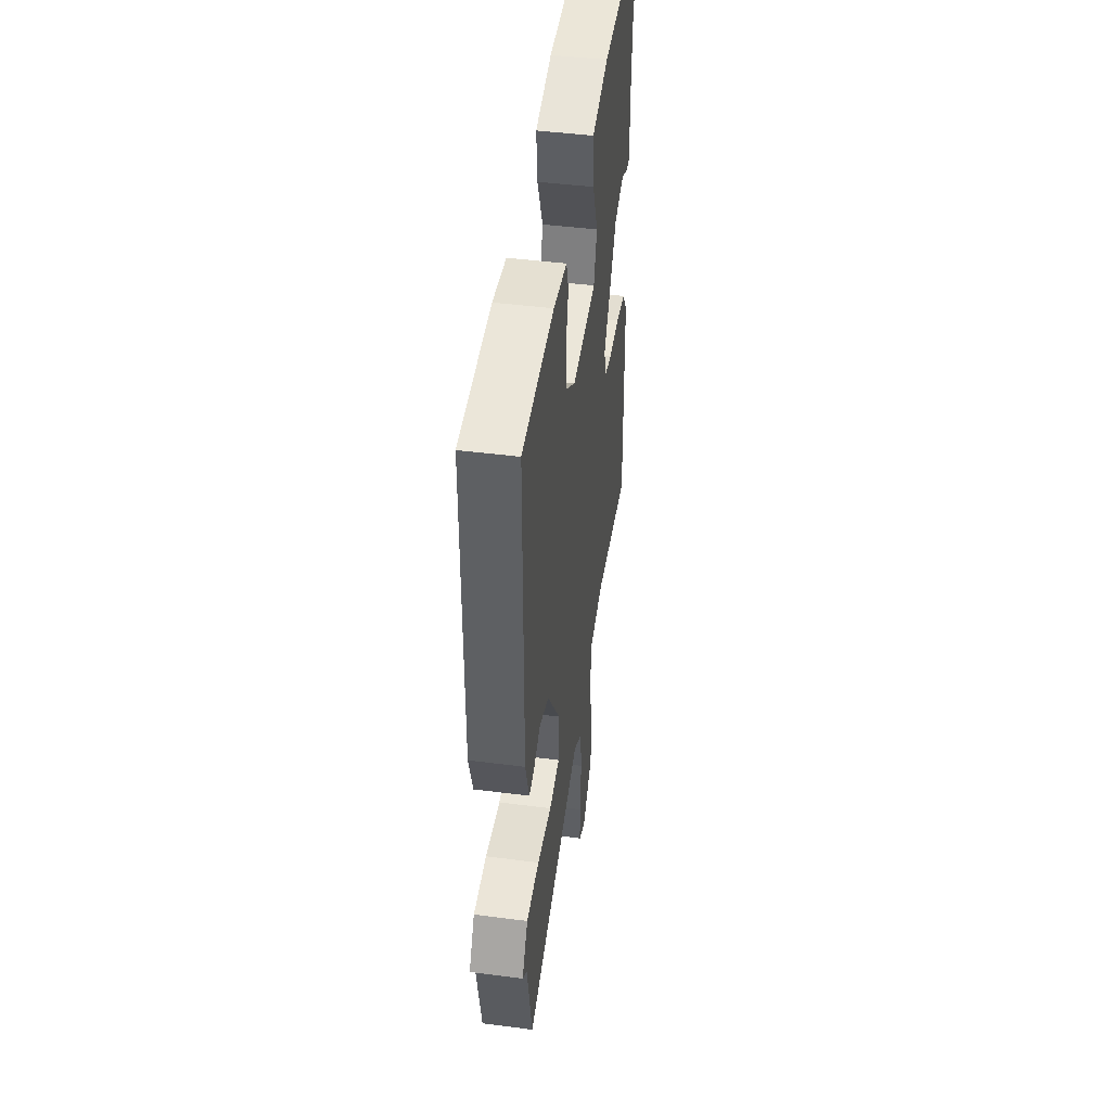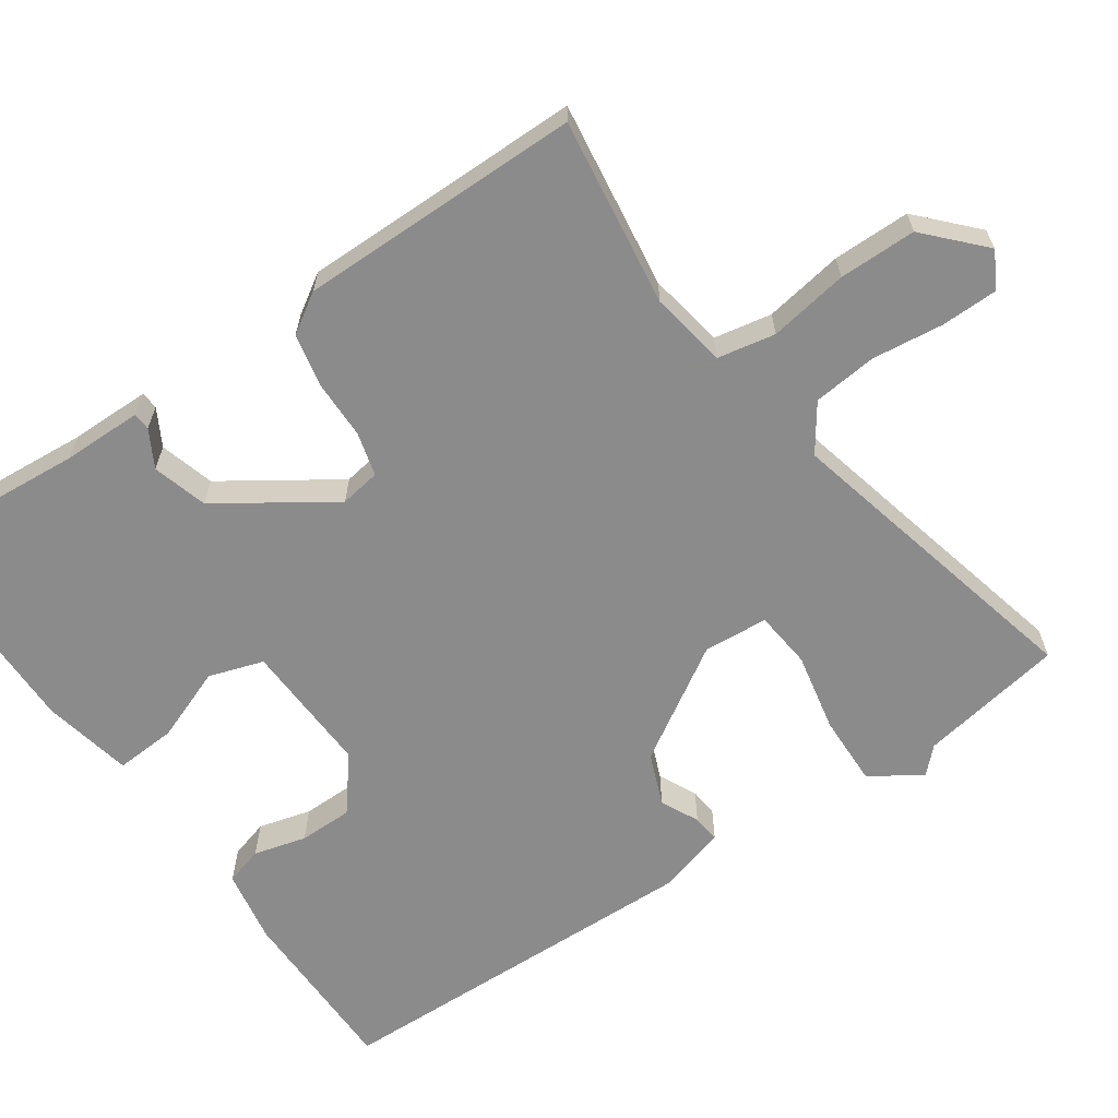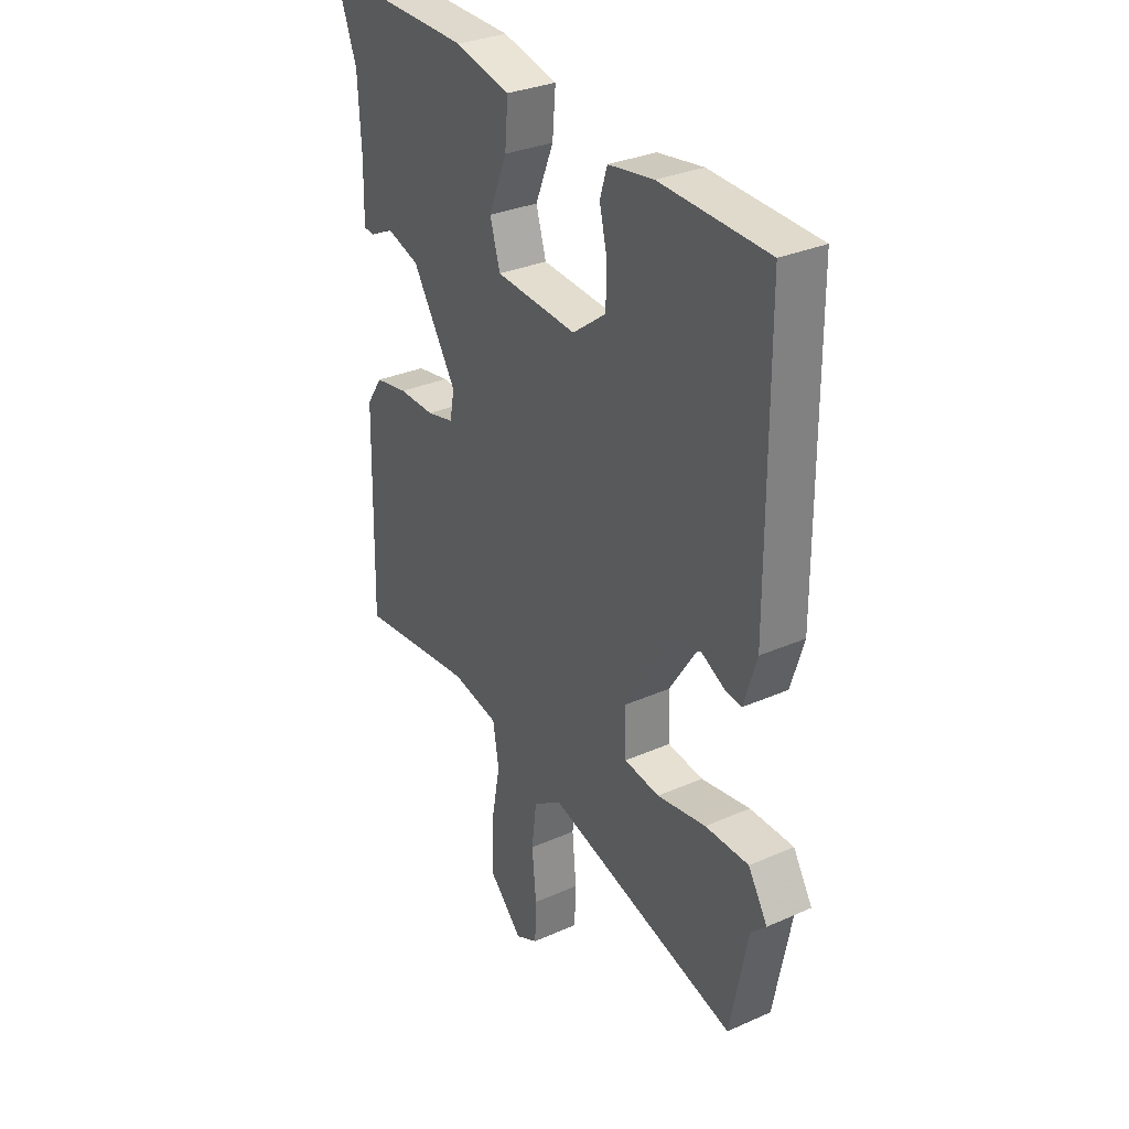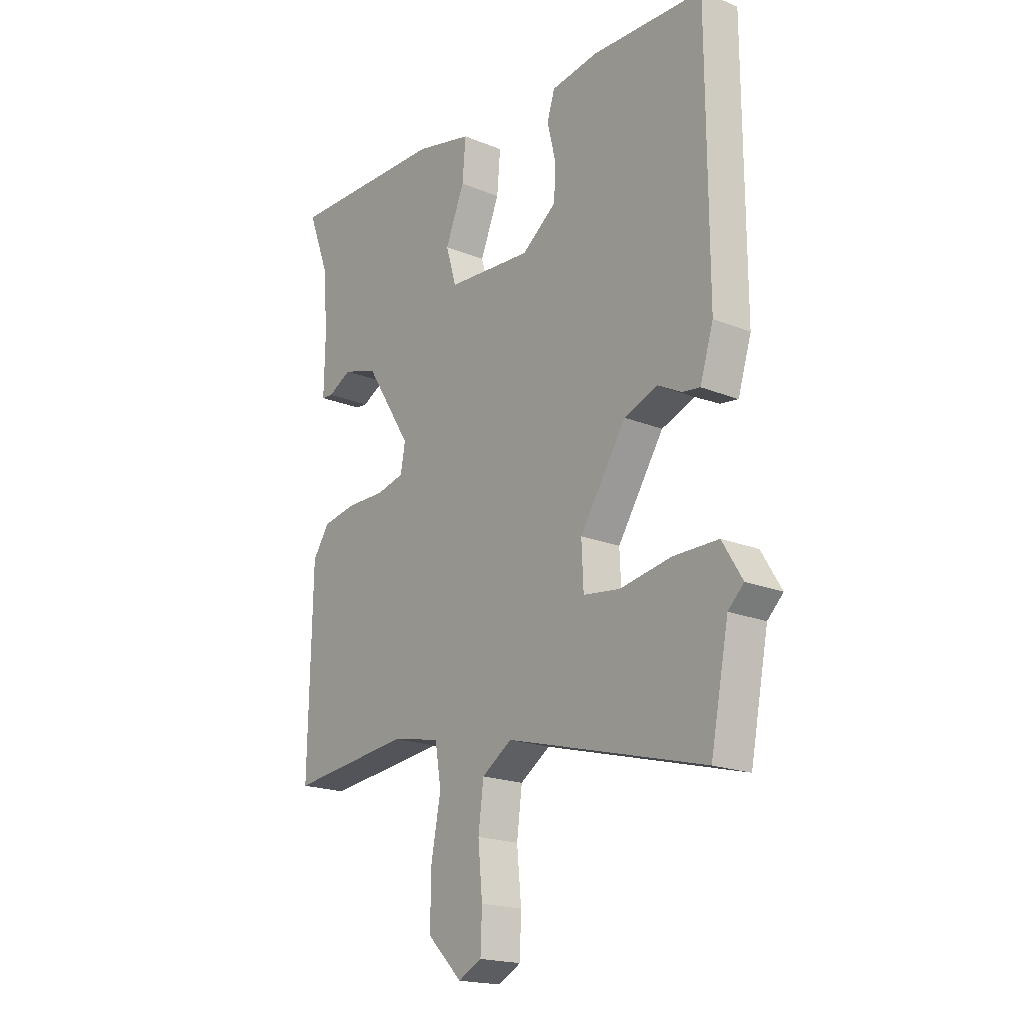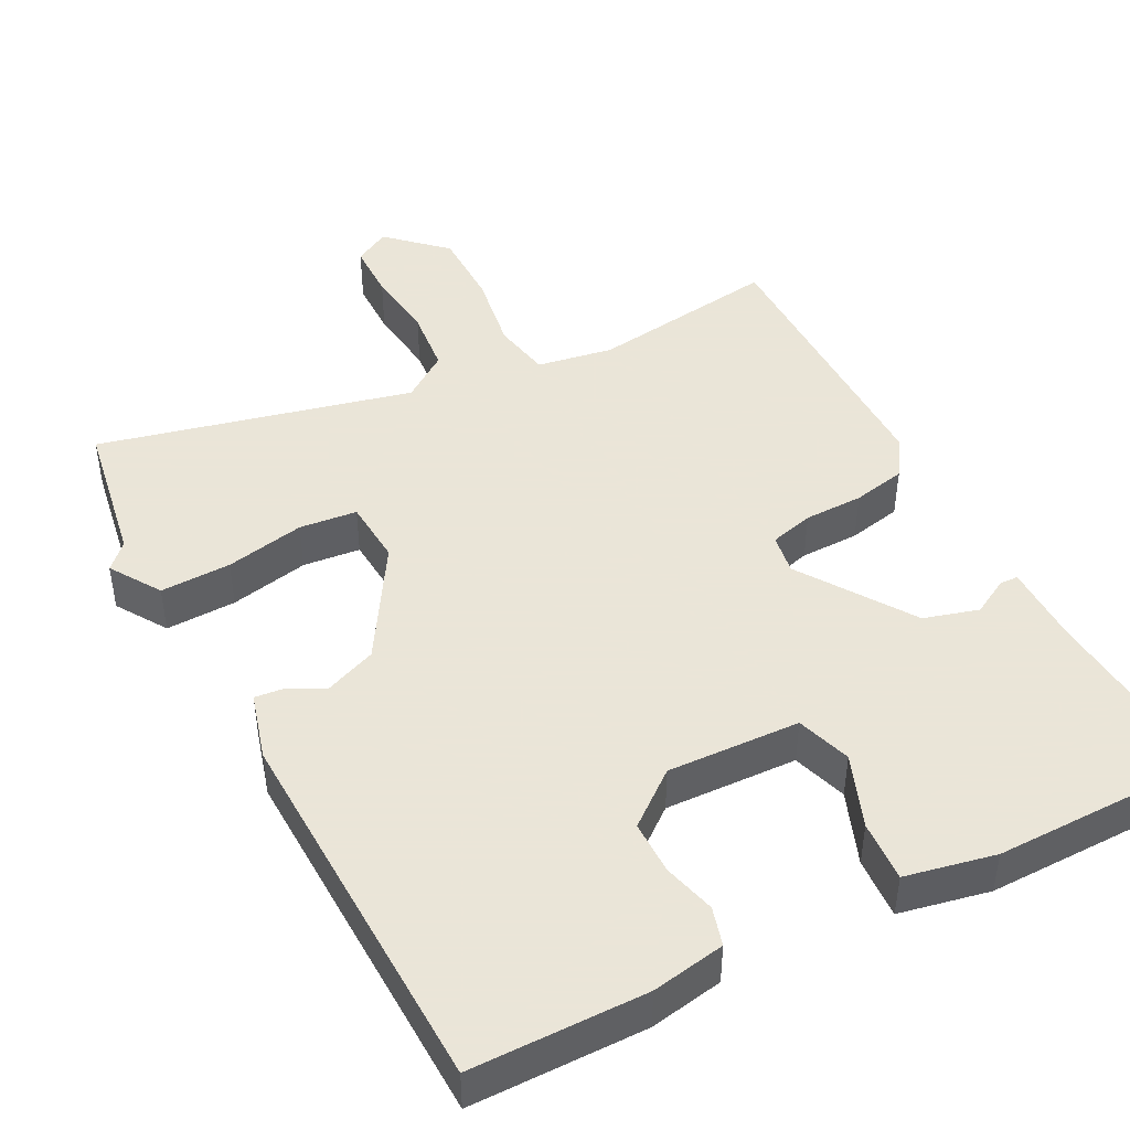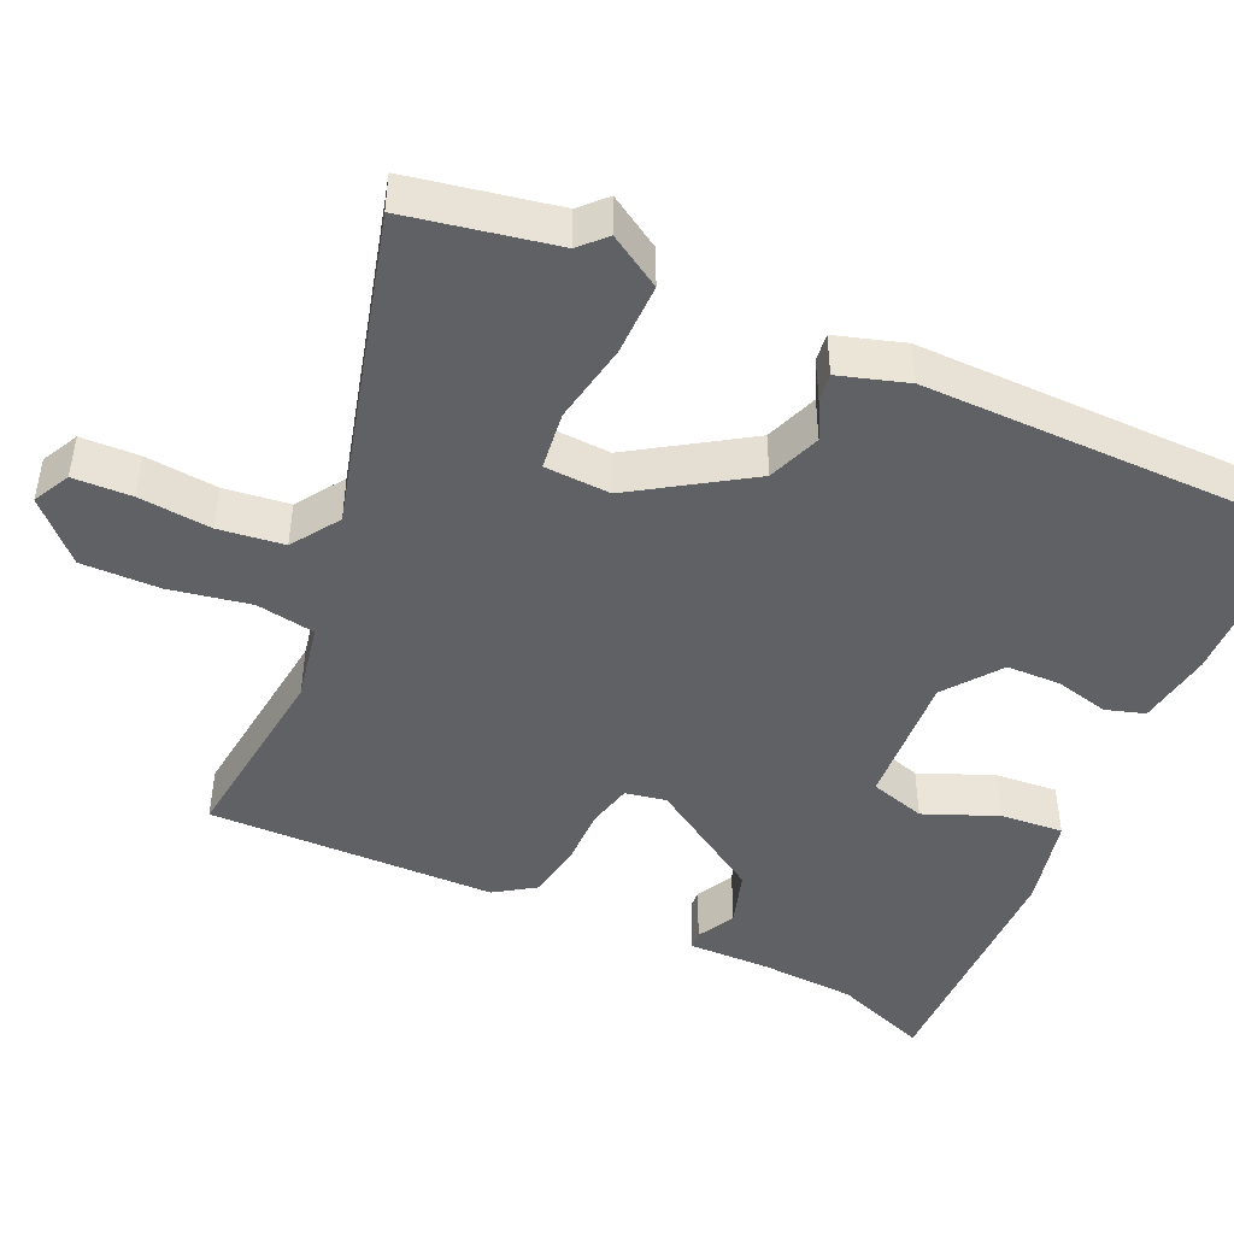
<metadata>
{"format":"obj","ext":"obj","renderer":"f3d","projection":"perspective","resolution":1024,"background":"white","views":[{"elev":45.7,"azim":-81.6,"up":"+Z"},{"elev":-64.0,"azim":123.2,"up":"+Y"},{"elev":31.2,"azim":-122.2,"up":"+Z"},{"elev":-19.1,"azim":-127.8,"up":"+Z"},{"elev":45.5,"azim":-28.9,"up":"+Y"},{"elev":-46.0,"azim":-114.6,"up":"+Y"}]}
</metadata>
<code>
v 0.512 0.07 0.532
v 0.465 0.07 0.407
v 0.458 0.07 0.279
v 0.46 0.07 0.172
v 0.436 0.07 0.17
v 0.386 0.07 0.196
v 0.313 0.07 0.173
v 0.216 0.07 0.02
v 0.226 0.07 -0.034
v 0.285 0.07 -0.048
v 0.364 0.07 -0.047
v 0.436 0.07 -0.06
v 0.471 0.07 -0.112
v 0.479 0.07 -0.492
v 0.225 0.07 -0.463
v 0.123 0.07 -0.483
v 0.11 0.07 -0.561
v 0.13 0.07 -0.667
v 0.132 0.07 -0.771
v 0.059 0.07 -0.843
v 0.01 0.07 -0.818
v 0.007 0.07 -0.741
v 0.016 0.07 -0.645
v 0.005 0.07 -0.559
v -0.058 0.07 -0.517
v -0.475 0.07 -0.628
v -0.513 0.07 -0.434
v -0.546 0.07 -0.402
v -0.504 0.07 -0.333
v -0.409 0.07 -0.333
v -0.302 0.07 -0.352
v -0.225 0.07 -0.342
v -0.221 0.07 -0.255
v -0.318 0.07 -0.106
v -0.388 0.07 -0.08
v -0.438 0.07 -0.106
v -0.475 0.07 -0.111
v -0.503 0.07 -0.021
v -0.501 0.07 0.489
v -0.266 0.07 0.497
v -0.167 0.07 0.482
v -0.151 0.07 0.431
v -0.168 0.07 0.36
v -0.166 0.07 0.288
v -0.093 0.07 0.233
v 0.085 0.07 0.245
v 0.107 0.07 0.319
v 0.067 0.07 0.416
v 0.06 0.07 0.498
v 0.18 0.07 0.526
v 0.512 0 0.532
v 0.465 0 0.407
v 0.458 0 0.279
v 0.46 0 0.172
v 0.436 0 0.17
v 0.386 0 0.196
v 0.313 0 0.173
v 0.216 0 0.02
v 0.226 0 -0.034
v 0.285 0 -0.048
v 0.364 0 -0.047
v 0.436 0 -0.06
v 0.471 0 -0.112
v 0.479 0 -0.492
v 0.225 0 -0.463
v 0.123 0 -0.483
v 0.11 0 -0.561
v 0.13 0 -0.667
v 0.132 0 -0.771
v 0.059 0 -0.843
v 0.01 0 -0.818
v 0.007 0 -0.741
v 0.016 0 -0.645
v 0.005 0 -0.559
v -0.058 0 -0.517
v -0.475 0 -0.628
v -0.513 0 -0.434
v -0.546 0 -0.402
v -0.504 0 -0.333
v -0.409 0 -0.333
v -0.302 0 -0.352
v -0.225 0 -0.342
v -0.221 0 -0.255
v -0.318 0 -0.106
v -0.388 0 -0.08
v -0.438 0 -0.106
v -0.475 0 -0.111
v -0.503 0 -0.021
v -0.501 0 0.489
v -0.266 0 0.497
v -0.167 0 0.482
v -0.151 0 0.431
v -0.168 0 0.36
v -0.166 0 0.288
v -0.093 0 0.233
v 0.085 0 0.245
v 0.107 0 0.319
v 0.067 0 0.416
v 0.06 0 0.498
v 0.18 0 0.526
f 50 1 2
f 49 50 2
f 48 49 2
f 47 48 2
f 46 47 2 3
f 41 42 43
f 40 41 43
f 39 40 43
f 38 39 43
f 37 38 43
f 36 37 43
f 35 36 43
f 34 35 43 44
f 33 34 44 45
f 29 30 31
f 28 29 31
f 27 28 31
f 27 31 32
f 26 27 32
f 25 26 32
f 33 45 46
f 32 33 46
f 25 32 46
f 24 25 46
f 21 22 23
f 20 21 23
f 19 20 23
f 18 19 23
f 17 18 23
f 13 14 15
f 12 13 15
f 11 12 15
f 10 11 15
f 9 10 15 16
f 8 9 16
f 3 4 5 6
f 3 6 7
f 46 3 7
f 23 24 46
f 17 23 46
f 16 17 46
f 8 16 46
f 7 8 46
f 52 51 100
f 52 100 99
f 52 99 98
f 52 98 97
f 53 52 97 96
f 93 92 91
f 93 91 90
f 93 90 89
f 93 89 88
f 93 88 87
f 93 87 86
f 93 86 85
f 94 93 85 84
f 95 94 84 83
f 81 80 79
f 81 79 78
f 81 78 77
f 82 81 77
f 82 77 76
f 82 76 75
f 96 95 83
f 96 83 82
f 96 82 75
f 96 75 74
f 73 72 71
f 73 71 70
f 73 70 69
f 73 69 68
f 73 68 67
f 65 64 63
f 65 63 62
f 65 62 61
f 65 61 60
f 66 65 60 59
f 66 59 58
f 56 55 54 53
f 57 56 53
f 57 53 96
f 96 74 73
f 96 73 67
f 96 67 66
f 96 66 58
f 96 58 57
f 1 51 52 2
f 2 52 53 3
f 3 53 54 4
f 4 54 55 5
f 5 55 56 6
f 6 56 57 7
f 7 57 58 8
f 8 58 59 9
f 9 59 60 10
f 10 60 61 11
f 11 61 62 12
f 12 62 63 13
f 13 63 64 14
f 14 64 65 15
f 15 65 66 16
f 16 66 67 17
f 17 67 68 18
f 18 68 69 19
f 19 69 70 20
f 20 70 71 21
f 21 71 72 22
f 22 72 73 23
f 23 73 74 24
f 24 74 75 25
f 25 75 76 26
f 26 76 77 27
f 27 77 78 28
f 28 78 79 29
f 29 79 80 30
f 30 80 81 31
f 31 81 82 32
f 32 82 83 33
f 33 83 84 34
f 34 84 85 35
f 35 85 86 36
f 36 86 87 37
f 37 87 88 38
f 38 88 89 39
f 39 89 90 40
f 40 90 91 41
f 41 91 92 42
f 42 92 93 43
f 43 93 94 44
f 44 94 95 45
f 45 95 96 46
f 46 96 97 47
f 47 97 98 48
f 48 98 99 49
f 49 99 100 50
f 50 100 51 1

</code>
